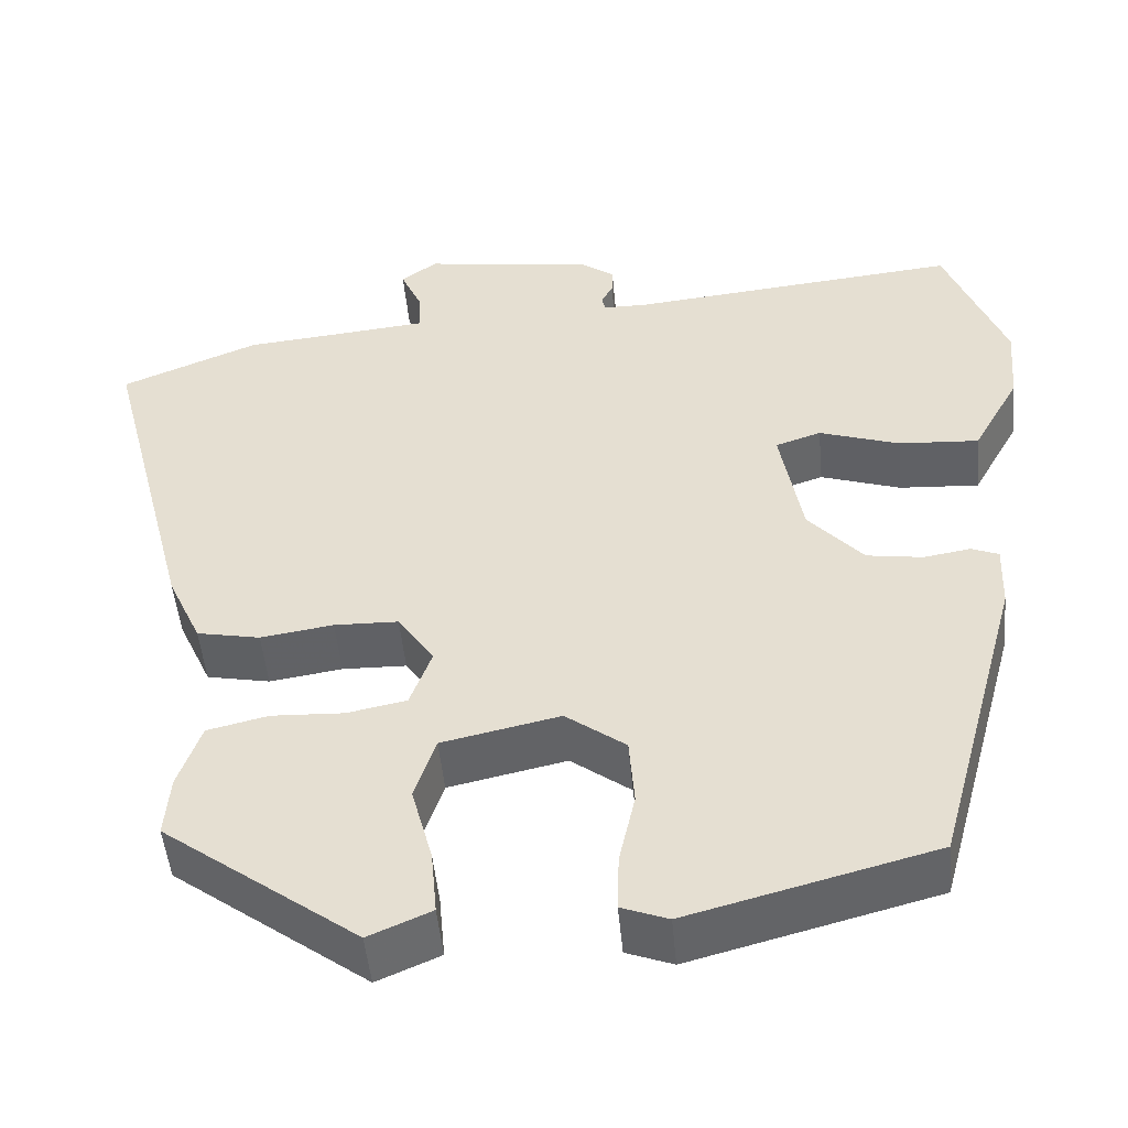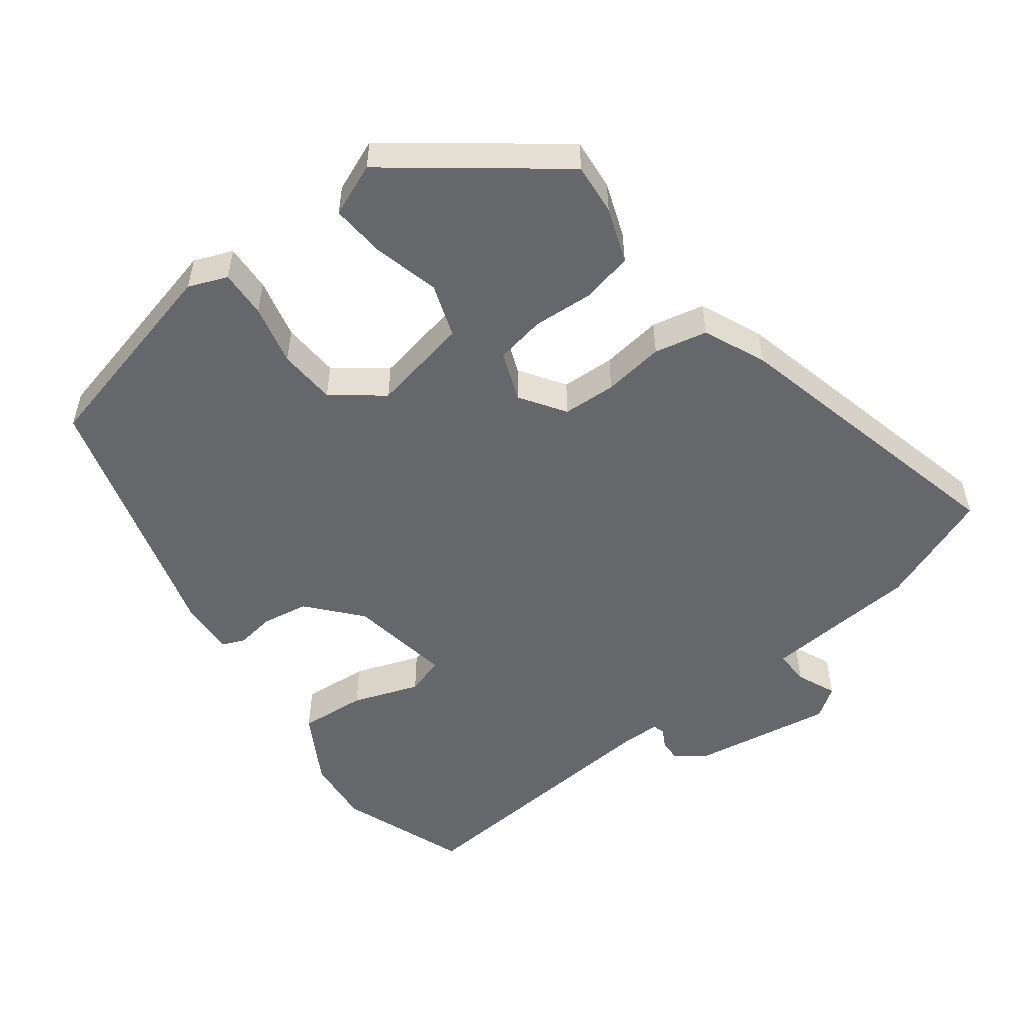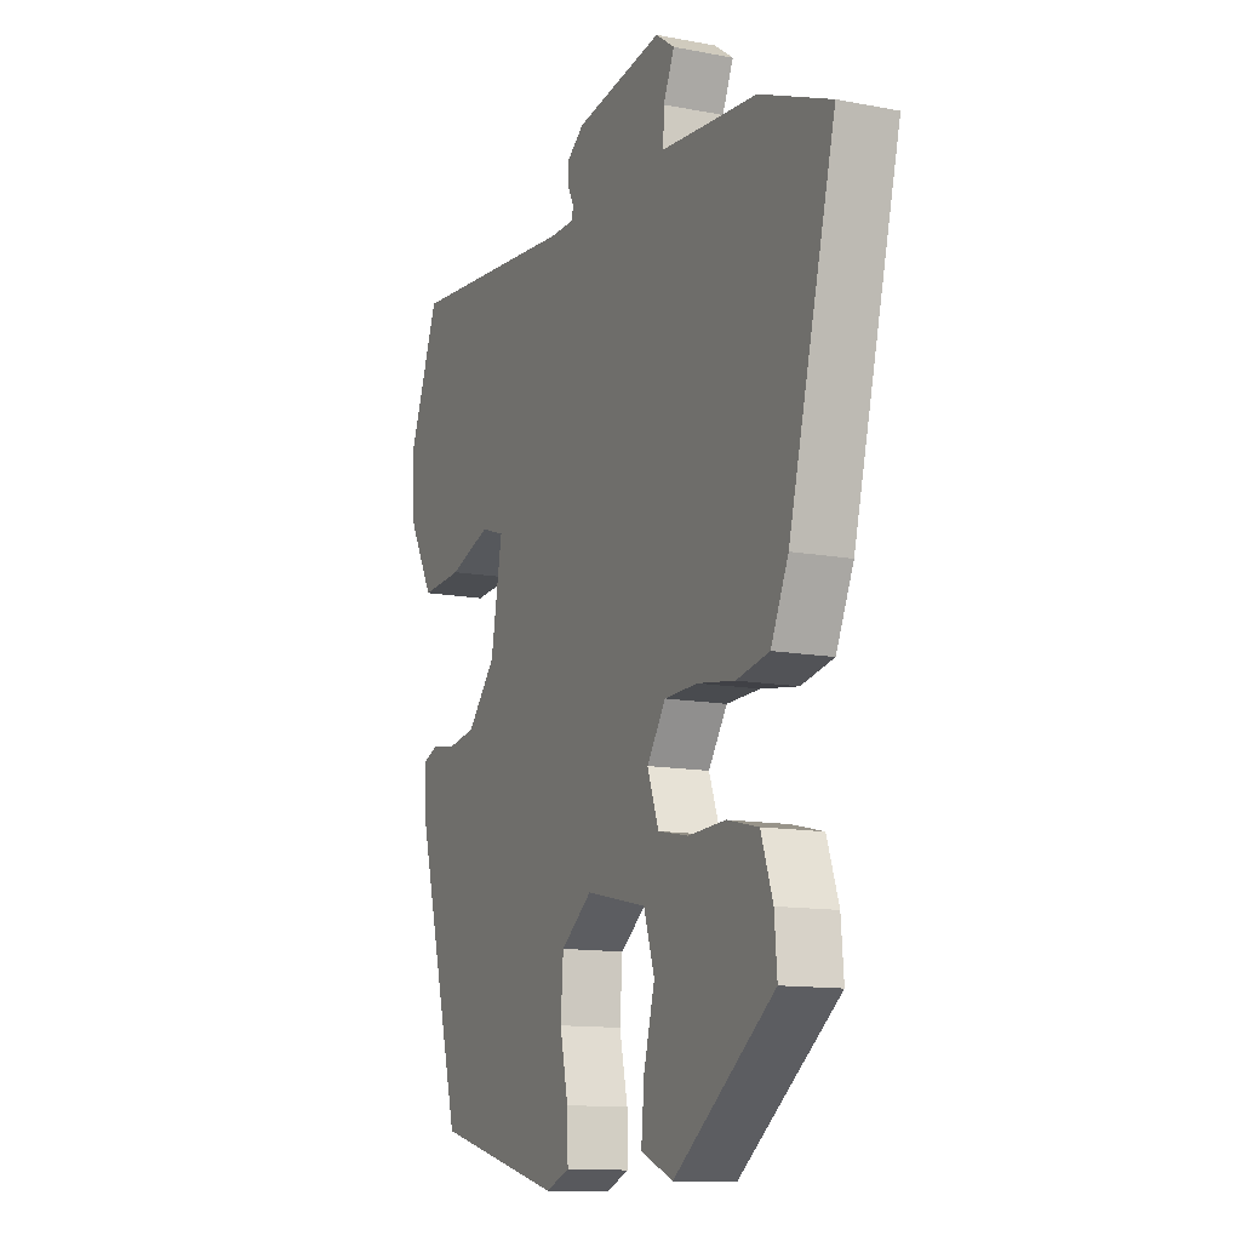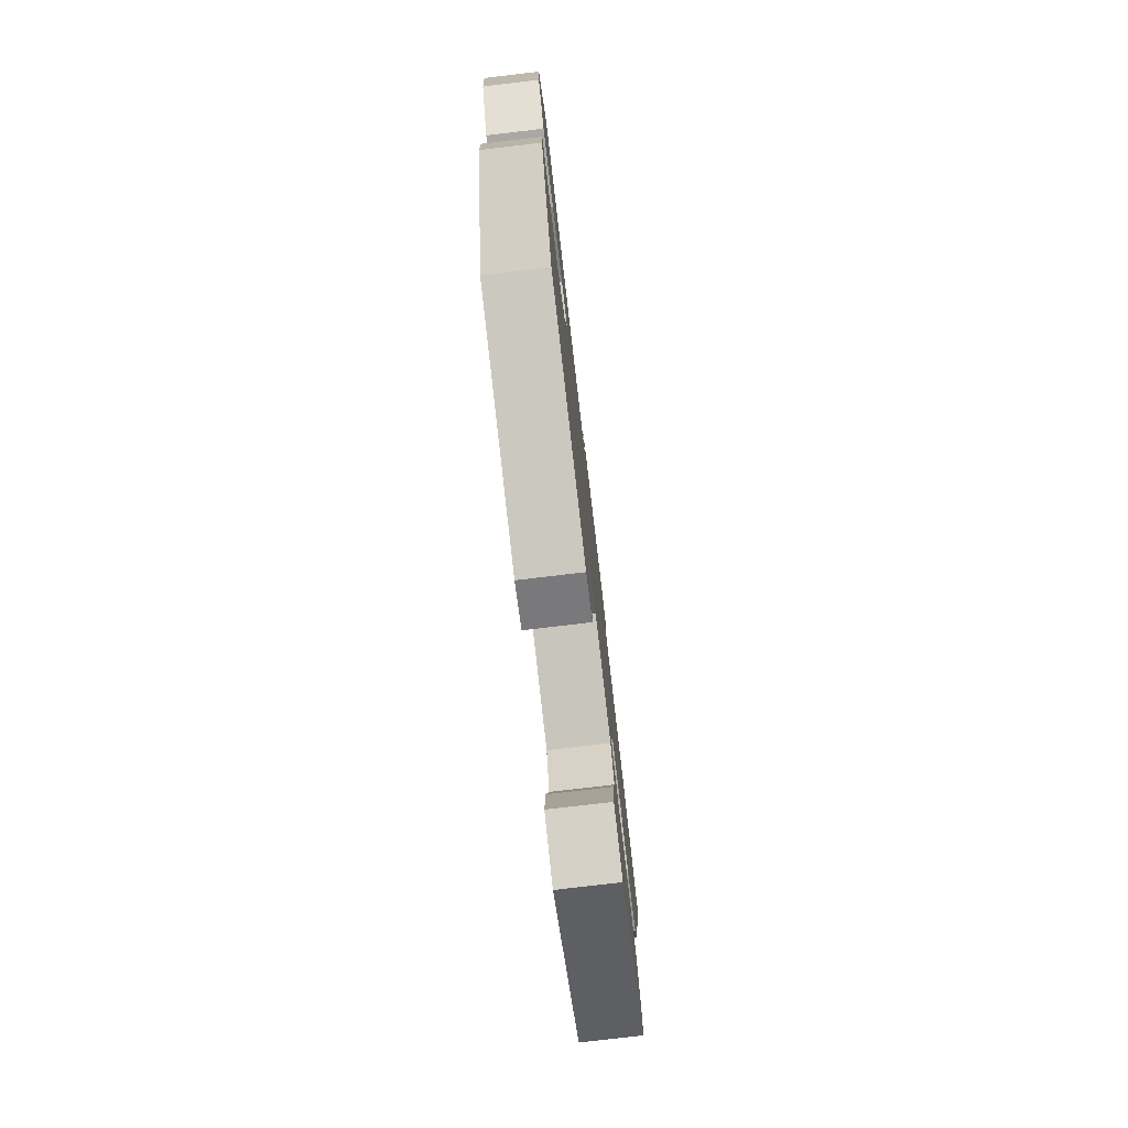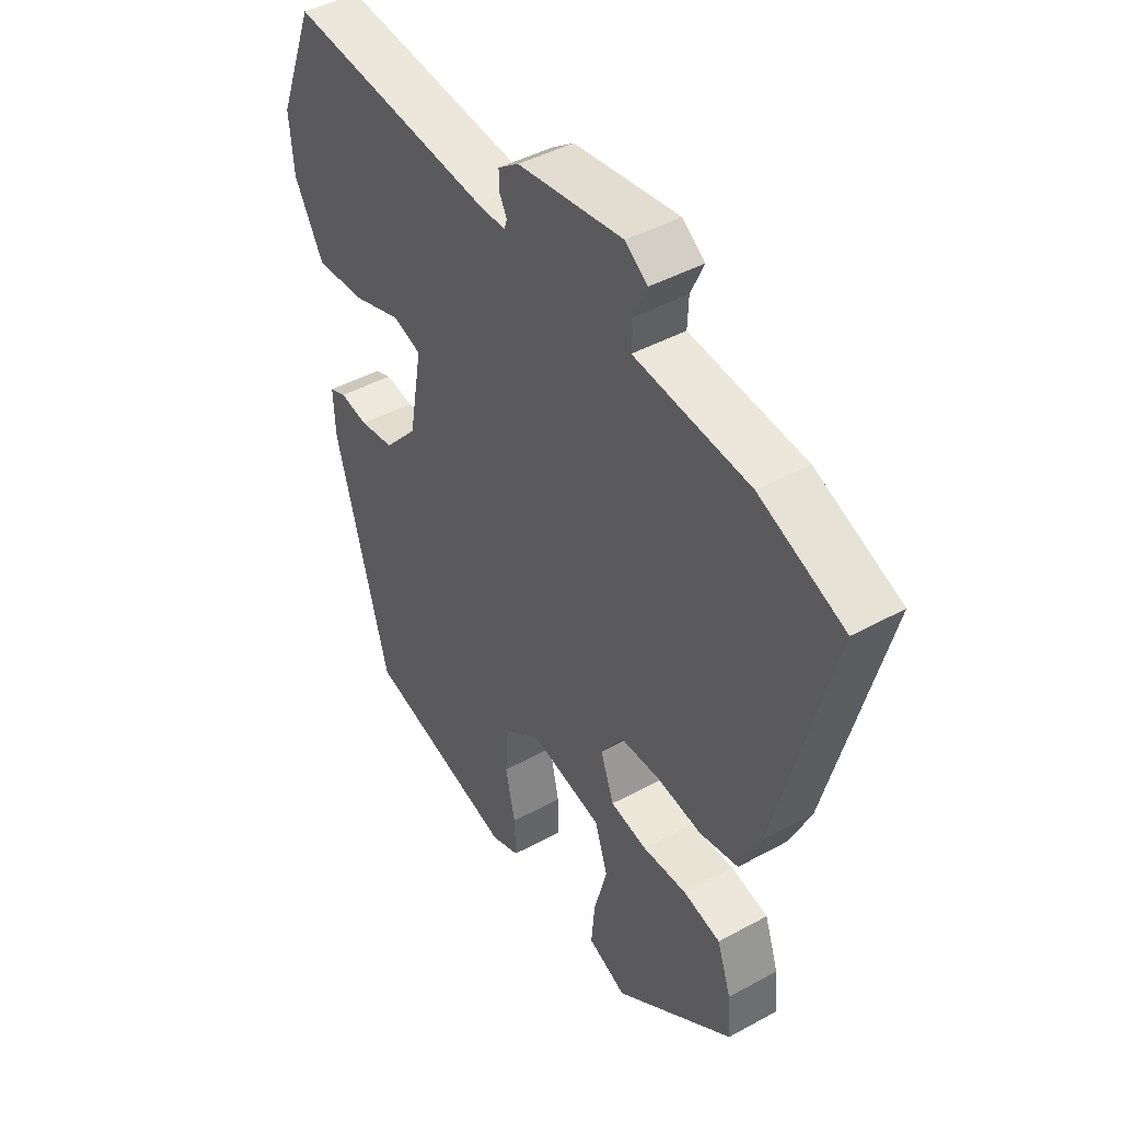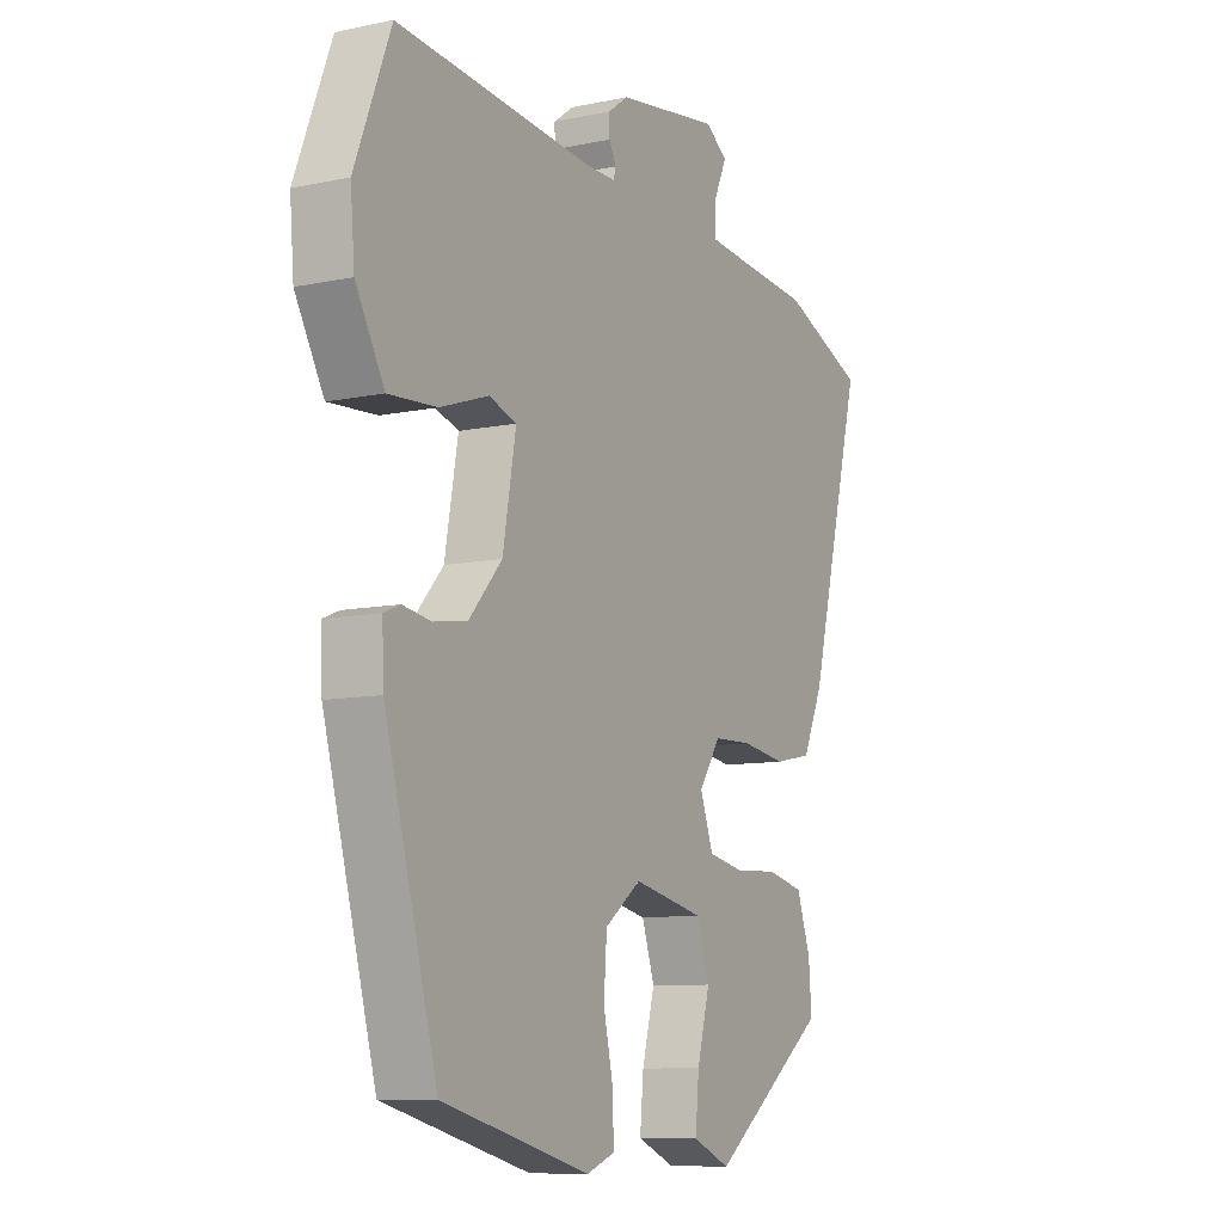
<metadata>
{"format":"obj","ext":"obj","renderer":"f3d","projection":"perspective","resolution":1024,"background":"white","views":[{"elev":-49.4,"azim":5.3,"up":"+Z"},{"elev":-52.2,"azim":-143.8,"up":"+Y"},{"elev":-12.5,"azim":-114.1,"up":"+Z"},{"elev":-78.4,"azim":96.7,"up":"+Z"},{"elev":44.1,"azim":-122.8,"up":"+Z"},{"elev":-9.4,"azim":119.0,"up":"+Z"}]}
</metadata>
<code>
v 0.467 0.07 0.584
v 0.537 0.07 0.404
v 0.529 0.07 0.308
v 0.473 0.07 0.207
v 0.378 0.07 0.213
v 0.283 0.07 0.245
v 0.229 0.07 0.227
v 0.255 0.07 0.081
v 0.32 0.07 0.008
v 0.386 0.07 -0.002
v 0.441 0.07 0.007
v 0.473 0.07 -0.006
v 0.47 0.07 -0.084
v 0.367 0.07 -0.46
v 0.077 0.07 -0.536
v 0.022 0.07 -0.515
v 0.024 0.07 -0.448
v 0.043 0.07 -0.362
v 0.037 0.07 -0.28
v -0.034 0.07 -0.227
v -0.173 0.07 -0.257
v -0.198 0.07 -0.333
v -0.173 0.07 -0.426
v -0.166 0.07 -0.503
v -0.24 0.07 -0.535
v -0.47 0.07 -0.364
v -0.464 0.07 -0.29
v -0.437 0.07 -0.212
v -0.365 0.07 -0.195
v -0.279 0.07 -0.199
v -0.209 0.07 -0.185
v -0.183 0.07 -0.114
v -0.226 0.07 -0.051
v -0.302 0.07 -0.049
v -0.388 0.07 -0.062
v -0.463 0.07 -0.047
v -0.503 0.07 0.041
v -0.61 0.07 0.455
v -0.447 0.07 0.522
v -0.338 0.07 0.532
v -0.226 0.07 0.543
v -0.228 0.07 0.593
v -0.253 0.07 0.649
v -0.21 0.07 0.68
v -0.008 0.07 0.651
v 0.032 0.07 0.622
v 0.031 0.07 0.59
v 0.017 0.07 0.563
v 0.022 0.07 0.546
v 0.076 0.07 0.546
v 0.467 0 0.584
v 0.537 0 0.404
v 0.529 0 0.308
v 0.473 0 0.207
v 0.378 0 0.213
v 0.283 0 0.245
v 0.229 0 0.227
v 0.255 0 0.081
v 0.32 0 0.008
v 0.386 0 -0.002
v 0.441 0 0.007
v 0.473 0 -0.006
v 0.47 0 -0.084
v 0.367 0 -0.46
v 0.077 0 -0.536
v 0.022 0 -0.515
v 0.024 0 -0.448
v 0.043 0 -0.362
v 0.037 0 -0.28
v -0.034 0 -0.227
v -0.173 0 -0.257
v -0.198 0 -0.333
v -0.173 0 -0.426
v -0.166 0 -0.503
v -0.24 0 -0.535
v -0.47 0 -0.364
v -0.464 0 -0.29
v -0.437 0 -0.212
v -0.365 0 -0.195
v -0.279 0 -0.199
v -0.209 0 -0.185
v -0.183 0 -0.114
v -0.226 0 -0.051
v -0.302 0 -0.049
v -0.388 0 -0.062
v -0.463 0 -0.047
v -0.503 0 0.041
v -0.61 0 0.455
v -0.447 0 0.522
v -0.338 0 0.532
v -0.226 0 0.543
v -0.228 0 0.593
v -0.253 0 0.649
v -0.21 0 0.68
v -0.008 0 0.651
v 0.032 0 0.622
v 0.031 0 0.59
v 0.017 0 0.563
v 0.022 0 0.546
v 0.076 0 0.546
f 45 46 47 48
f 43 44 45 48
f 42 43 48 49
f 41 42 49
f 40 41 49 50
f 38 39 40 50
f 34 35 36 37
f 33 34 37 38
f 27 28 29 30
f 27 30 31
f 26 27 31
f 25 26 31
f 22 23 24 25
f 22 25 31 32
f 15 16 17 18
f 15 18 19
f 14 15 19
f 13 14 19 20
f 10 11 12 13
f 9 10 13 20
f 3 4 5 6
f 1 2 3 6
f 1 6 7
f 33 38 50 1
f 21 22 32
f 9 20 21 32
f 8 9 32 33
f 7 8 33
f 1 7 33
f 98 97 96 95
f 98 95 94 93
f 99 98 93 92
f 99 92 91
f 100 99 91 90
f 100 90 89 88
f 87 86 85 84
f 88 87 84 83
f 80 79 78 77
f 81 80 77
f 81 77 76
f 81 76 75
f 75 74 73 72
f 82 81 75 72
f 68 67 66 65
f 69 68 65
f 69 65 64
f 70 69 64 63
f 63 62 61 60
f 70 63 60 59
f 56 55 54 53
f 56 53 52 51
f 57 56 51
f 51 100 88 83
f 82 72 71
f 82 71 70 59
f 83 82 59 58
f 83 58 57
f 83 57 51
f 1 51 52 2
f 2 52 53 3
f 3 53 54 4
f 4 54 55 5
f 5 55 56 6
f 6 56 57 7
f 7 57 58 8
f 8 58 59 9
f 9 59 60 10
f 10 60 61 11
f 11 61 62 12
f 12 62 63 13
f 13 63 64 14
f 14 64 65 15
f 15 65 66 16
f 16 66 67 17
f 17 67 68 18
f 18 68 69 19
f 19 69 70 20
f 20 70 71 21
f 21 71 72 22
f 22 72 73 23
f 23 73 74 24
f 24 74 75 25
f 25 75 76 26
f 26 76 77 27
f 27 77 78 28
f 28 78 79 29
f 29 79 80 30
f 30 80 81 31
f 31 81 82 32
f 32 82 83 33
f 33 83 84 34
f 34 84 85 35
f 35 85 86 36
f 36 86 87 37
f 37 87 88 38
f 38 88 89 39
f 39 89 90 40
f 40 90 91 41
f 41 91 92 42
f 42 92 93 43
f 43 93 94 44
f 44 94 95 45
f 45 95 96 46
f 46 96 97 47
f 47 97 98 48
f 48 98 99 49
f 49 99 100 50
f 50 100 51 1

</code>
